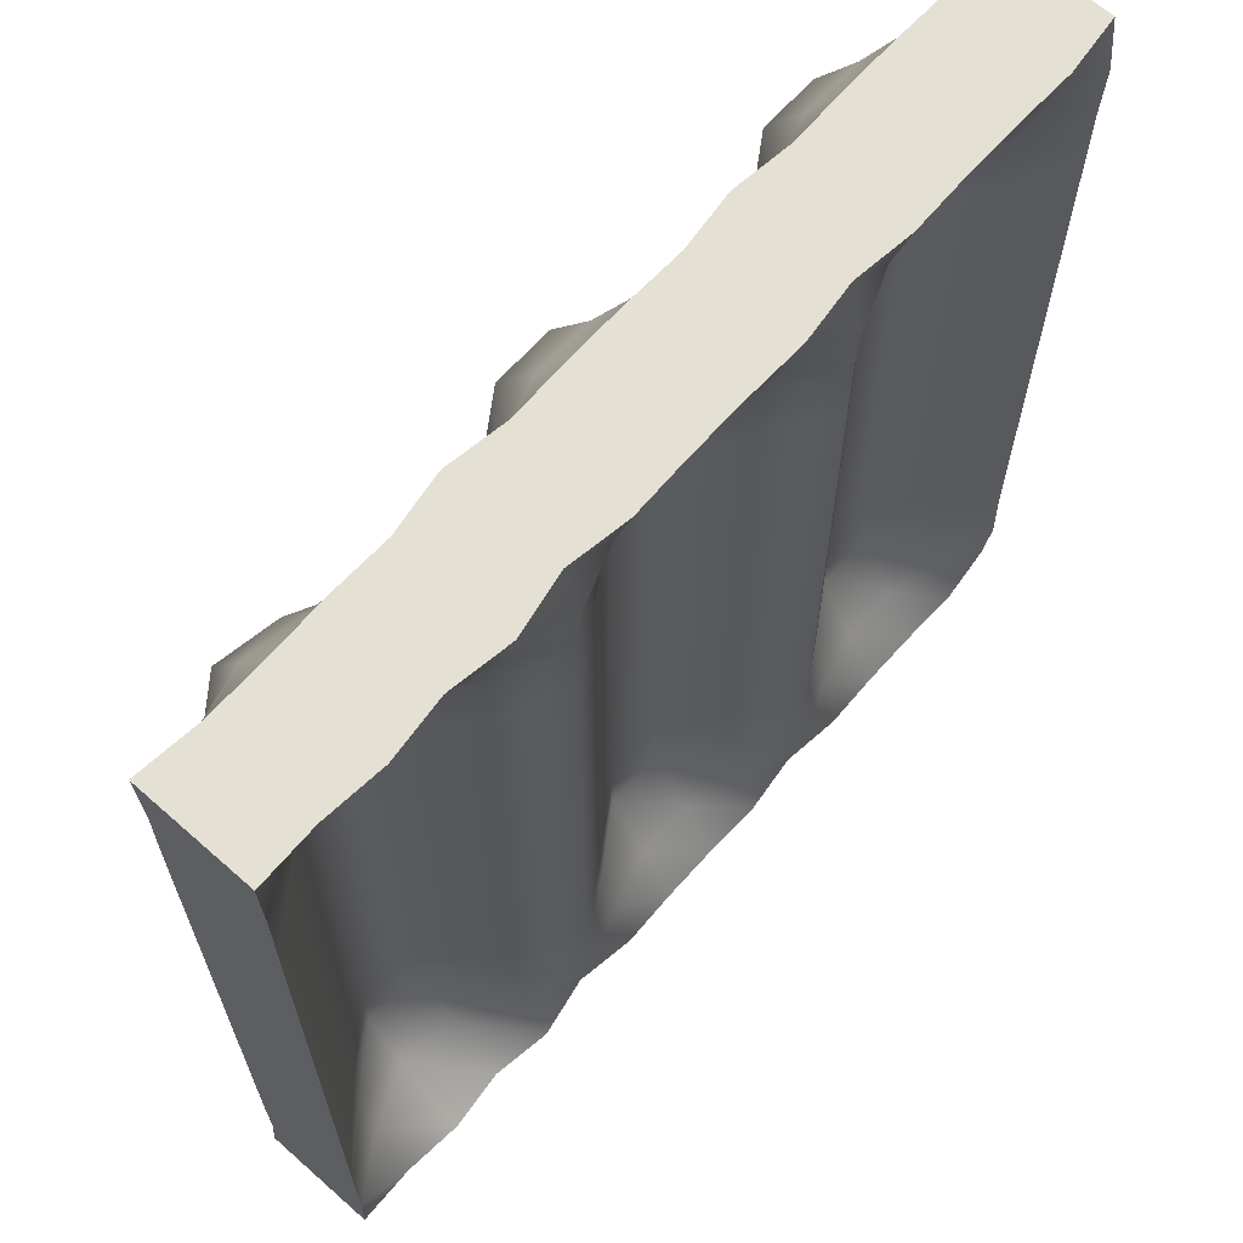
<metadata>
{"format":"obj","ext":"obj","renderer":"f3d","projection":"perspective","resolution":1024,"background":"white","views":[{"elev":65.5,"azim":-48.4,"up":"+Z"}]}
</metadata>
<code>
v  -40 -3.718 30
v  -40 -3.949 24.67
v  -34.67 -0.5183 24.67
v  -34.67 -3.58 30
v  -29.33 1.736 24.67
v  -29.33 -4.054 30
v  -24 0.848 24.67
v  -24 -3.483 30
v  -18.67 -2.759 24.67
v  -18.67 -4.275 30
v  -13.33 -4.419 24.67
v  -13.33 -3.262 30
v  -8 -2.52 24.67
v  -8 -4.069 30
v  -2.667 -0.992 24.67
v  -2.667 -3.918 30
v  2.667 -0.992 24.67
v  2.667 -3.918 30
v  8 -2.52 24.67
v  8 -4.069 30
v  13.33 -4.684 24.67
v  13.33 -3.427 30
v  18.67 -2.557 24.67
v  18.67 -4.042 30
v  24 -1.093 24.67
v  24 -3.898 30
v  29.33 -1.093 24.67
v  29.33 -3.898 30
v  34.67 -2.557 24.67
v  34.67 -4.042 30
v  40 -4.042 24.67
v  40 -3.427 30
v  -40 -3.907 19.33
v  -34.67 0.8005 19.33
v  -29.33 4.915 19.33
v  -24 4.027 19.33
v  -18.67 -1.534 19.33
v  -13.33 -4.194 19.33
v  -8 -0.992 19.33
v  -2.667 2.638 19.33
v  2.667 2.638 19.33
v  8 -0.992 19.33
v  13.33 -4.392 19.33
v  18.67 -1.093 19.33
v  24 2.387 19.33
v  29.33 2.387 19.33
v  34.67 -1.093 19.33
v  40 -3.898 19.33
v  -40 -3.907 14
v  -34.67 0.8005 14
v  -29.33 4.915 14
v  -24 4.027 14
v  -18.67 -1.534 14
v  -13.33 -4.194 14
v  -8 -0.992 14
v  -2.667 2.638 14
v  2.667 2.638 14
v  8 -0.992 14
v  13.33 -4.392 14
v  18.67 -1.093 14
v  24 2.387 14
v  29.33 2.387 14
v  34.67 -1.093 14
v  40 -3.898 14
v  -40 -3.907 8.667
v  -34.67 0.8005 8.667
v  -29.33 4.915 8.667
v  -24 4.027 8.667
v  -18.67 -1.534 8.667
v  -13.33 -4.194 8.667
v  -8 -0.992 8.667
v  -2.667 2.638 8.667
v  2.667 2.638 8.667
v  8 -0.992 8.667
v  13.33 -4.392 8.667
v  18.67 -1.093 8.667
v  24 2.387 8.667
v  29.33 2.387 8.667
v  34.67 -1.093 8.667
v  40 -3.898 8.667
v  -40 -3.907 3.333
v  -34.67 0.8005 3.333
v  -29.33 4.915 3.333
v  -24 4.027 3.333
v  -18.67 -1.534 3.333
v  -13.33 -4.194 3.333
v  -8 -0.992 3.333
v  -2.667 2.638 3.333
v  2.667 2.638 3.333
v  8 -0.992 3.333
v  13.33 -4.392 3.333
v  18.67 -1.093 3.333
v  24 2.387 3.333
v  29.33 2.387 3.333
v  34.67 -1.093 3.333
v  40 -3.898 3.333
v  -40 -3.907 -2
v  -34.67 0.8005 -2
v  -29.33 4.915 -2
v  -24 4.027 -2
v  -18.67 -1.534 -2
v  -13.33 -4.194 -2
v  -8 -0.992 -2
v  -2.667 2.638 -2
v  2.667 2.638 -2
v  8 -0.992 -2
v  13.33 -4.392 -2
v  18.67 -1.093 -2
v  24 2.387 -2
v  29.33 2.387 -2
v  34.67 -1.093 -2
v  40 -3.898 -2
v  -40 -3.907 -7.333
v  -34.67 0.8005 -7.333
v  -29.33 4.915 -7.333
v  -24 4.027 -7.333
v  -18.67 -1.534 -7.333
v  -13.33 -4.194 -7.333
v  -8 -0.992 -7.333
v  -2.667 2.638 -7.333
v  2.667 2.638 -7.333
v  8 -0.992 -7.333
v  13.33 -4.392 -7.333
v  18.67 -1.093 -7.333
v  24 2.387 -7.333
v  29.33 2.387 -7.333
v  34.67 -1.093 -7.333
v  40 -3.898 -7.333
v  -40 -3.907 -12.67
v  -34.67 0.8005 -12.67
v  -29.33 4.915 -12.67
v  -24 4.027 -12.67
v  -18.67 -1.534 -12.67
v  -13.33 -4.194 -12.67
v  -8 -0.992 -12.67
v  -2.667 2.638 -12.67
v  2.667 2.638 -12.67
v  8 -0.992 -12.67
v  13.33 -4.392 -12.67
v  18.67 -1.093 -12.67
v  24 2.387 -12.67
v  29.33 2.387 -12.67
v  34.67 -1.093 -12.67
v  40 -3.898 -12.67
v  -40 -3.907 -18
v  -34.67 0.8005 -18
v  -29.33 4.915 -18
v  -24 4.027 -18
v  -18.67 -1.534 -18
v  -13.33 -4.194 -18
v  -8 -0.992 -18
v  -2.667 2.638 -18
v  2.667 2.638 -18
v  8 -0.992 -18
v  13.33 -4.392 -18
v  18.67 -1.093 -18
v  24 2.387 -18
v  29.33 2.387 -18
v  34.67 -1.093 -18
v  40 -3.898 -18
v  -40 -3.907 -23.33
v  -34.67 0.8005 -23.33
v  -29.33 4.915 -23.33
v  -24 4.027 -23.33
v  -18.67 -1.534 -23.33
v  -13.33 -4.194 -23.33
v  -8 -0.992 -23.33
v  -2.667 2.638 -23.33
v  2.667 2.638 -23.33
v  8 -0.992 -23.33
v  13.33 -4.392 -23.33
v  18.67 -1.093 -23.33
v  24 2.387 -23.33
v  29.33 2.387 -23.33
v  34.67 -1.093 -23.33
v  40 -3.898 -23.33
v  -40 -3.907 -28.67
v  -34.67 0.8005 -28.67
v  -29.33 4.915 -28.67
v  -24 4.027 -28.67
v  -18.67 -1.534 -28.67
v  -13.33 -4.194 -28.67
v  -8 -0.992 -28.67
v  -2.667 2.638 -28.67
v  2.667 2.638 -28.67
v  8 -0.992 -28.67
v  13.33 -4.392 -28.67
v  18.67 -1.093 -28.67
v  24 2.387 -28.67
v  29.33 2.387 -28.67
v  34.67 -1.093 -28.67
v  40 -3.898 -28.67
v  -40 -3.907 -34
v  -34.67 0.8005 -34
v  -29.33 4.915 -34
v  -24 4.027 -34
v  -18.67 -1.534 -34
v  -13.33 -4.194 -34
v  -8 -0.992 -34
v  -2.667 2.638 -34
v  2.667 2.638 -34
v  8 -0.992 -34
v  13.33 -4.392 -34
v  18.67 -1.093 -34
v  24 2.387 -34
v  29.33 2.387 -34
v  34.67 -1.093 -34
v  40 -3.898 -34
v  -40 -3.907 -39.33
v  -34.67 0.8005 -39.33
v  -29.33 4.915 -39.33
v  -24 4.027 -39.33
v  -18.67 -1.534 -39.33
v  -13.33 -4.194 -39.33
v  -8 -0.992 -39.33
v  -2.667 2.638 -39.33
v  2.667 2.638 -39.33
v  8 -0.992 -39.33
v  13.33 -4.392 -39.33
v  18.67 -1.093 -39.33
v  24 2.387 -39.33
v  29.33 2.387 -39.33
v  34.67 -1.093 -39.33
v  40 -3.898 -39.33
v  -40 -3.949 -44.67
v  -34.67 -0.5183 -44.67
v  -29.33 1.736 -44.67
v  -24 0.848 -44.67
v  -18.67 -2.759 -44.67
v  -13.33 -4.419 -44.67
v  -8 -2.52 -44.67
v  -2.667 -0.992 -44.67
v  2.667 -0.992 -44.67
v  8 -2.52 -44.67
v  13.33 -4.684 -44.67
v  18.67 -2.557 -44.67
v  24 -1.093 -44.67
v  29.33 -1.093 -44.67
v  34.67 -2.557 -44.67
v  40 -4.042 -44.67
v  -40 -3.718 -50
v  -34.67 -3.58 -50
v  -29.33 -4.054 -50
v  -24 -3.483 -50
v  -18.67 -4.275 -50
v  -13.33 -3.262 -50
v  -8 -4.069 -50
v  -2.667 -3.918 -50
v  2.667 -3.918 -50
v  8 -4.069 -50
v  13.33 -3.427 -50
v  18.67 -4.042 -50
v  24 -3.898 -50
v  29.33 -3.898 -50
v  34.67 -4.042 -50
v  40 -3.427 -50
v  -40 6.457 30
v  -34.67 5.905 30
v  -34.67 6.785 24.67
v  -40 5.93 24.67
v  -29.33 5.878 30
v  -29.33 9.04 24.67
v  -24 6.035 30
v  -24 8.152 24.67
v  -18.67 5.895 30
v  -18.67 7.278 24.67
v  -13.33 6.741 30
v  -13.33 5.582 24.67
v  -8 5.931 30
v  -8 7.48 24.67
v  -2.667 6.082 30
v  -2.667 9.008 24.67
v  2.667 6.082 30
v  2.667 9.008 24.67
v  8 5.931 30
v  8 7.48 24.67
v  13.33 6.573 30
v  13.33 5.316 24.67
v  18.67 5.958 30
v  18.67 7.443 24.67
v  24 6.102 30
v  24 8.907 24.67
v  29.33 6.102 30
v  29.33 8.907 24.67
v  34.67 5.958 30
v  34.67 7.443 24.67
v  40 6.573 30
v  40 5.958 24.67
v  -34.67 8.104 19.33
v  -40 6.06 19.33
v  -29.33 12.22 19.33
v  -24 11.33 19.33
v  -18.67 8.611 19.33
v  -13.33 5.863 19.33
v  -8 9.008 19.33
v  -2.667 12.64 19.33
v  2.667 12.64 19.33
v  8 9.008 19.33
v  13.33 5.608 19.33
v  18.67 8.907 19.33
v  24 12.39 19.33
v  29.33 12.39 19.33
v  34.67 8.907 19.33
v  40 6.102 19.33
v  -34.67 8.104 14
v  -40 6.06 14
v  -29.33 12.22 14
v  -24 11.33 14
v  -18.67 8.611 14
v  -13.33 5.863 14
v  -8 9.008 14
v  -2.667 12.64 14
v  2.667 12.64 14
v  8 9.008 14
v  13.33 5.608 14
v  18.67 8.907 14
v  24 12.39 14
v  29.33 12.39 14
v  34.67 8.907 14
v  40 6.102 14
v  -34.67 8.104 8.667
v  -40 6.06 8.667
v  -29.33 12.22 8.667
v  -24 11.33 8.667
v  -18.67 8.611 8.667
v  -13.33 5.863 8.667
v  -8 9.008 8.667
v  -2.667 12.64 8.667
v  2.667 12.64 8.667
v  8 9.008 8.667
v  13.33 5.608 8.667
v  18.67 8.907 8.667
v  24 12.39 8.667
v  29.33 12.39 8.667
v  34.67 8.907 8.667
v  40 6.102 8.667
v  -34.67 8.104 3.333
v  -40 6.06 3.333
v  -29.33 12.22 3.333
v  -24 11.33 3.333
v  -18.67 8.611 3.333
v  -13.33 5.863 3.333
v  -8 9.008 3.333
v  -2.667 12.64 3.333
v  2.667 12.64 3.333
v  8 9.008 3.333
v  13.33 5.608 3.333
v  18.67 8.907 3.333
v  24 12.39 3.333
v  29.33 12.39 3.333
v  34.67 8.907 3.333
v  40 6.102 3.333
v  -34.67 8.104 -2
v  -40 6.06 -2
v  -29.33 12.22 -2
v  -24 11.33 -2
v  -18.67 8.611 -2
v  -13.33 5.863 -2
v  -8 9.008 -2
v  -2.667 12.64 -2
v  2.667 12.64 -2
v  8 9.008 -2
v  13.33 5.608 -2
v  18.67 8.907 -2
v  24 12.39 -2
v  29.33 12.39 -2
v  34.67 8.907 -2
v  40 6.102 -2
v  -34.67 8.104 -7.333
v  -40 6.06 -7.333
v  -29.33 12.22 -7.333
v  -24 11.33 -7.333
v  -18.67 8.611 -7.333
v  -13.33 5.863 -7.333
v  -8 9.008 -7.333
v  -2.667 12.64 -7.333
v  2.667 12.64 -7.333
v  8 9.008 -7.333
v  13.33 5.608 -7.333
v  18.67 8.907 -7.333
v  24 12.39 -7.333
v  29.33 12.39 -7.333
v  34.67 8.907 -7.333
v  40 6.102 -7.333
v  -34.67 8.104 -12.67
v  -40 6.06 -12.67
v  -29.33 12.22 -12.67
v  -24 11.33 -12.67
v  -18.67 8.611 -12.67
v  -13.33 5.863 -12.67
v  -8 9.008 -12.67
v  -2.667 12.64 -12.67
v  2.667 12.64 -12.67
v  8 9.008 -12.67
v  13.33 5.608 -12.67
v  18.67 8.907 -12.67
v  24 12.39 -12.67
v  29.33 12.39 -12.67
v  34.67 8.907 -12.67
v  40 6.102 -12.67
v  -34.67 8.104 -18
v  -40 6.06 -18
v  -29.33 12.22 -18
v  -24 11.33 -18
v  -18.67 8.611 -18
v  -13.33 5.863 -18
v  -8 9.008 -18
v  -2.667 12.64 -18
v  2.667 12.64 -18
v  8 9.008 -18
v  13.33 5.608 -18
v  18.67 8.907 -18
v  24 12.39 -18
v  29.33 12.39 -18
v  34.67 8.907 -18
v  40 6.102 -18
v  -34.67 8.104 -23.33
v  -40 6.06 -23.33
v  -29.33 12.22 -23.33
v  -24 11.33 -23.33
v  -18.67 8.611 -23.33
v  -13.33 5.863 -23.33
v  -8 9.008 -23.33
v  -2.667 12.64 -23.33
v  2.667 12.64 -23.33
v  8 9.008 -23.33
v  13.33 5.608 -23.33
v  18.67 8.907 -23.33
v  24 12.39 -23.33
v  29.33 12.39 -23.33
v  34.67 8.907 -23.33
v  40 6.102 -23.33
v  -34.67 8.104 -28.67
v  -40 6.06 -28.67
v  -29.33 12.22 -28.67
v  -24 11.33 -28.67
v  -18.67 8.611 -28.67
v  -13.33 5.863 -28.67
v  -8 9.008 -28.67
v  -2.667 12.64 -28.67
v  2.667 12.64 -28.67
v  8 9.008 -28.67
v  13.33 5.608 -28.67
v  18.67 8.907 -28.67
v  24 12.39 -28.67
v  29.33 12.39 -28.67
v  34.67 8.907 -28.67
v  40 6.102 -28.67
v  -34.67 8.104 -34
v  -40 6.06 -34
v  -29.33 12.22 -34
v  -24 11.33 -34
v  -18.67 8.611 -34
v  -13.33 5.863 -34
v  -8 9.008 -34
v  -2.667 12.64 -34
v  2.667 12.64 -34
v  8 9.008 -34
v  13.33 5.608 -34
v  18.67 8.907 -34
v  24 12.39 -34
v  29.33 12.39 -34
v  34.67 8.907 -34
v  40 6.102 -34
v  -34.67 8.104 -39.33
v  -40 6.06 -39.33
v  -29.33 12.22 -39.33
v  -24 11.33 -39.33
v  -18.67 8.611 -39.33
v  -13.33 5.863 -39.33
v  -8 9.008 -39.33
v  -2.667 12.64 -39.33
v  2.667 12.64 -39.33
v  8 9.008 -39.33
v  13.33 5.608 -39.33
v  18.67 8.907 -39.33
v  24 12.39 -39.33
v  29.33 12.39 -39.33
v  34.67 8.907 -39.33
v  40 6.102 -39.33
v  -34.67 6.785 -44.67
v  -40 5.93 -44.67
v  -29.33 9.04 -44.67
v  -24 8.152 -44.67
v  -18.67 7.278 -44.67
v  -13.33 5.582 -44.67
v  -8 7.48 -44.67
v  -2.667 9.008 -44.67
v  2.667 9.008 -44.67
v  8 7.48 -44.67
v  13.33 5.316 -44.67
v  18.67 7.443 -44.67
v  24 8.907 -44.67
v  29.33 8.907 -44.67
v  34.67 7.443 -44.67
v  40 5.958 -44.67
v  -34.67 5.905 -50
v  -40 6.457 -50
v  -29.33 5.878 -50
v  -24 6.035 -50
v  -18.67 5.895 -50
v  -13.33 6.741 -50
v  -8 5.931 -50
v  -2.667 6.082 -50
v  2.667 6.082 -50
v  8 5.931 -50
v  13.33 6.573 -50
v  18.67 5.958 -50
v  24 6.102 -50
v  29.33 6.102 -50
v  34.67 5.958 -50
v  40 6.573 -50
g Box004
f 1 2 3 4
f 4 3 5 6
f 6 5 7 8
f 8 7 9 10
f 10 9 11 12
f 12 11 13 14
f 14 13 15 16
f 16 15 17 18
f 18 17 19 20
f 20 19 21 22
f 22 21 23 24
f 24 23 25 26
f 26 25 27 28
f 28 27 29 30
f 30 29 31 32
f 2 33 34 3
f 3 34 35 5
f 5 35 36 7
f 7 36 37 9
f 9 37 38 11
f 11 38 39 13
f 13 39 40 15
f 15 40 41 17
f 17 41 42 19
f 19 42 43 21
f 21 43 44 23
f 23 44 45 25
f 25 45 46 27
f 27 46 47 29
f 29 47 48 31
f 33 49 50 34
f 34 50 51 35
f 35 51 52 36
f 36 52 53 37
f 37 53 54 38
f 38 54 55 39
f 39 55 56 40
f 40 56 57 41
f 41 57 58 42
f 42 58 59 43
f 43 59 60 44
f 44 60 61 45
f 45 61 62 46
f 46 62 63 47
f 47 63 64 48
f 49 65 66 50
f 50 66 67 51
f 51 67 68 52
f 52 68 69 53
f 53 69 70 54
f 54 70 71 55
f 55 71 72 56
f 56 72 73 57
f 57 73 74 58
f 58 74 75 59
f 59 75 76 60
f 60 76 77 61
f 61 77 78 62
f 62 78 79 63
f 63 79 80 64
f 65 81 82 66
f 66 82 83 67
f 67 83 84 68
f 68 84 85 69
f 69 85 86 70
f 70 86 87 71
f 71 87 88 72
f 72 88 89 73
f 73 89 90 74
f 74 90 91 75
f 75 91 92 76
f 76 92 93 77
f 77 93 94 78
f 78 94 95 79
f 79 95 96 80
f 81 97 98 82
f 82 98 99 83
f 83 99 100 84
f 84 100 101 85
f 85 101 102 86
f 86 102 103 87
f 87 103 104 88
f 88 104 105 89
f 89 105 106 90
f 90 106 107 91
f 91 107 108 92
f 92 108 109 93
f 93 109 110 94
f 94 110 111 95
f 95 111 112 96
f 97 113 114 98
f 98 114 115 99
f 99 115 116 100
f 100 116 117 101
f 101 117 118 102
f 102 118 119 103
f 103 119 120 104
f 104 120 121 105
f 105 121 122 106
f 106 122 123 107
f 107 123 124 108
f 108 124 125 109
f 109 125 126 110
f 110 126 127 111
f 111 127 128 112
f 113 129 130 114
f 114 130 131 115
f 115 131 132 116
f 116 132 133 117
f 117 133 134 118
f 118 134 135 119
f 119 135 136 120
f 120 136 137 121
f 121 137 138 122
f 122 138 139 123
f 123 139 140 124
f 124 140 141 125
f 125 141 142 126
f 126 142 143 127
f 127 143 144 128
f 129 145 146 130
f 130 146 147 131
f 131 147 148 132
f 132 148 149 133
f 133 149 150 134
f 134 150 151 135
f 135 151 152 136
f 136 152 153 137
f 137 153 154 138
f 138 154 155 139
f 139 155 156 140
f 140 156 157 141
f 141 157 158 142
f 142 158 159 143
f 143 159 160 144
f 145 161 162 146
f 146 162 163 147
f 147 163 164 148
f 148 164 165 149
f 149 165 166 150
f 150 166 167 151
f 151 167 168 152
f 152 168 169 153
f 153 169 170 154
f 154 170 171 155
f 155 171 172 156
f 156 172 173 157
f 157 173 174 158
f 158 174 175 159
f 159 175 176 160
f 161 177 178 162
f 162 178 179 163
f 163 179 180 164
f 164 180 181 165
f 165 181 182 166
f 166 182 183 167
f 167 183 184 168
f 168 184 185 169
f 169 185 186 170
f 170 186 187 171
f 171 187 188 172
f 172 188 189 173
f 173 189 190 174
f 174 190 191 175
f 175 191 192 176
f 177 193 194 178
f 178 194 195 179
f 179 195 196 180
f 180 196 197 181
f 181 197 198 182
f 182 198 199 183
f 183 199 200 184
f 184 200 201 185
f 185 201 202 186
f 186 202 203 187
f 187 203 204 188
f 188 204 205 189
f 189 205 206 190
f 190 206 207 191
f 191 207 208 192
f 193 209 210 194
f 194 210 211 195
f 195 211 212 196
f 196 212 213 197
f 197 213 214 198
f 198 214 215 199
f 199 215 216 200
f 200 216 217 201
f 201 217 218 202
f 202 218 219 203
f 203 219 220 204
f 204 220 221 205
f 205 221 222 206
f 206 222 223 207
f 207 223 224 208
f 209 225 226 210
f 210 226 227 211
f 211 227 228 212
f 212 228 229 213
f 213 229 230 214
f 214 230 231 215
f 215 231 232 216
f 216 232 233 217
f 217 233 234 218
f 218 234 235 219
f 219 235 236 220
f 220 236 237 221
f 221 237 238 222
f 222 238 239 223
f 223 239 240 224
f 225 241 242 226
f 226 242 243 227
f 227 243 244 228
f 228 244 245 229
f 229 245 246 230
f 230 246 247 231
f 231 247 248 232
f 232 248 249 233
f 233 249 250 234
f 234 250 251 235
f 235 251 252 236
f 236 252 253 237
f 237 253 254 238
f 238 254 255 239
f 239 255 256 240
f 257 258 259 260
f 258 261 262 259
f 261 263 264 262
f 263 265 266 264
f 265 267 268 266
f 267 269 270 268
f 269 271 272 270
f 271 273 274 272
f 273 275 276 274
f 275 277 278 276
f 277 279 280 278
f 279 281 282 280
f 281 283 284 282
f 283 285 286 284
f 285 287 288 286
f 260 259 289 290
f 259 262 291 289
f 262 264 292 291
f 264 266 293 292
f 266 268 294 293
f 268 270 295 294
f 270 272 296 295
f 272 274 297 296
f 274 276 298 297
f 276 278 299 298
f 278 280 300 299
f 280 282 301 300
f 282 284 302 301
f 284 286 303 302
f 286 288 304 303
f 290 289 305 306
f 289 291 307 305
f 291 292 308 307
f 292 293 309 308
f 293 294 310 309
f 294 295 311 310
f 295 296 312 311
f 296 297 313 312
f 297 298 314 313
f 298 299 315 314
f 299 300 316 315
f 300 301 317 316
f 301 302 318 317
f 302 303 319 318
f 303 304 320 319
f 306 305 321 322
f 305 307 323 321
f 307 308 324 323
f 308 309 325 324
f 309 310 326 325
f 310 311 327 326
f 311 312 328 327
f 312 313 329 328
f 313 314 330 329
f 314 315 331 330
f 315 316 332 331
f 316 317 333 332
f 317 318 334 333
f 318 319 335 334
f 319 320 336 335
f 322 321 337 338
f 321 323 339 337
f 323 324 340 339
f 324 325 341 340
f 325 326 342 341
f 326 327 343 342
f 327 328 344 343
f 328 329 345 344
f 329 330 346 345
f 330 331 347 346
f 331 332 348 347
f 332 333 349 348
f 333 334 350 349
f 334 335 351 350
f 335 336 352 351
f 338 337 353 354
f 337 339 355 353
f 339 340 356 355
f 340 341 357 356
f 341 342 358 357
f 342 343 359 358
f 343 344 360 359
f 344 345 361 360
f 345 346 362 361
f 346 347 363 362
f 347 348 364 363
f 348 349 365 364
f 349 350 366 365
f 350 351 367 366
f 351 352 368 367
f 354 353 369 370
f 353 355 371 369
f 355 356 372 371
f 356 357 373 372
f 357 358 374 373
f 358 359 375 374
f 359 360 376 375
f 360 361 377 376
f 361 362 378 377
f 362 363 379 378
f 363 364 380 379
f 364 365 381 380
f 365 366 382 381
f 366 367 383 382
f 367 368 384 383
f 370 369 385 386
f 369 371 387 385
f 371 372 388 387
f 372 373 389 388
f 373 374 390 389
f 374 375 391 390
f 375 376 392 391
f 376 377 393 392
f 377 378 394 393
f 378 379 395 394
f 379 380 396 395
f 380 381 397 396
f 381 382 398 397
f 382 383 399 398
f 383 384 400 399
f 386 385 401 402
f 385 387 403 401
f 387 388 404 403
f 388 389 405 404
f 389 390 406 405
f 390 391 407 406
f 391 392 408 407
f 392 393 409 408
f 393 394 410 409
f 394 395 411 410
f 395 396 412 411
f 396 397 413 412
f 397 398 414 413
f 398 399 415 414
f 399 400 416 415
f 402 401 417 418
f 401 403 419 417
f 403 404 420 419
f 404 405 421 420
f 405 406 422 421
f 406 407 423 422
f 407 408 424 423
f 408 409 425 424
f 409 410 426 425
f 410 411 427 426
f 411 412 428 427
f 412 413 429 428
f 413 414 430 429
f 414 415 431 430
f 415 416 432 431
f 418 417 433 434
f 417 419 435 433
f 419 420 436 435
f 420 421 437 436
f 421 422 438 437
f 422 423 439 438
f 423 424 440 439
f 424 425 441 440
f 425 426 442 441
f 426 427 443 442
f 427 428 444 443
f 428 429 445 444
f 429 430 446 445
f 430 431 447 446
f 431 432 448 447
f 434 433 449 450
f 433 435 451 449
f 435 436 452 451
f 436 437 453 452
f 437 438 454 453
f 438 439 455 454
f 439 440 456 455
f 440 441 457 456
f 441 442 458 457
f 442 443 459 458
f 443 444 460 459
f 444 445 461 460
f 445 446 462 461
f 446 447 463 462
f 447 448 464 463
f 450 449 465 466
f 449 451 467 465
f 451 452 468 467
f 452 453 469 468
f 453 454 470 469
f 454 455 471 470
f 455 456 472 471
f 456 457 473 472
f 457 458 474 473
f 458 459 475 474
f 459 460 476 475
f 460 461 477 476
f 461 462 478 477
f 462 463 479 478
f 463 464 480 479
f 466 465 481 482
f 465 467 483 481
f 467 468 484 483
f 468 469 485 484
f 469 470 486 485
f 470 471 487 486
f 471 472 488 487
f 472 473 489 488
f 473 474 490 489
f 474 475 491 490
f 475 476 492 491
f 476 477 493 492
f 477 478 494 493
f 478 479 495 494
f 479 480 496 495
f 482 481 497 498
f 481 483 499 497
f 483 484 500 499
f 484 485 501 500
f 485 486 502 501
f 486 487 503 502
f 487 488 504 503
f 488 489 505 504
f 489 490 506 505
f 490 491 507 506
f 491 492 508 507
f 492 493 509 508
f 493 494 510 509
f 494 495 511 510
f 495 496 512 511
f 1 4 258 257
f 4 6 261 258
f 6 8 263 261
f 8 10 265 263
f 10 12 267 265
f 12 14 269 267
f 14 16 271 269
f 16 18 273 271
f 18 20 275 273
f 20 22 277 275
f 22 24 279 277
f 24 26 281 279
f 26 28 283 281
f 28 30 285 283
f 30 32 287 285
f 32 31 288 287
f 31 48 304 288
f 48 64 320 304
f 64 80 336 320
f 80 96 352 336
f 96 112 368 352
f 112 128 384 368
f 128 144 400 384
f 144 160 416 400
f 160 176 432 416
f 176 192 448 432
f 192 208 464 448
f 208 224 480 464
f 224 240 496 480
f 240 256 512 496
f 256 255 511 512
f 255 254 510 511
f 254 253 509 510
f 253 252 508 509
f 252 251 507 508
f 251 250 506 507
f 250 249 505 506
f 249 248 504 505
f 248 247 503 504
f 247 246 502 503
f 246 245 501 502
f 245 244 500 501
f 244 243 499 500
f 243 242 497 499
f 242 241 498 497
f 241 225 482 498
f 225 209 466 482
f 209 193 450 466
f 193 177 434 450
f 177 161 418 434
f 161 145 402 418
f 145 129 386 402
f 129 113 370 386
f 113 97 354 370
f 97 81 338 354
f 81 65 322 338
f 65 49 306 322
f 49 33 290 306
f 33 2 260 290
f 2 1 257 260

</code>
